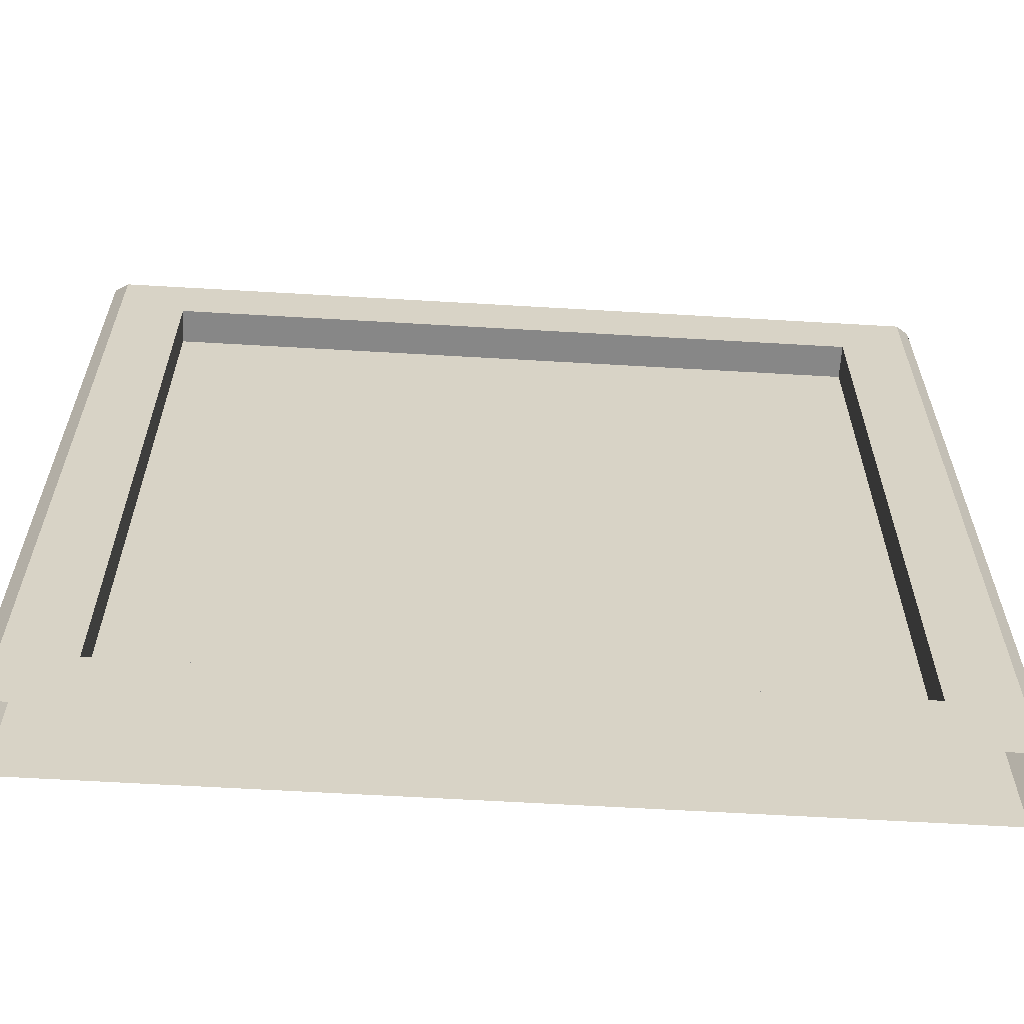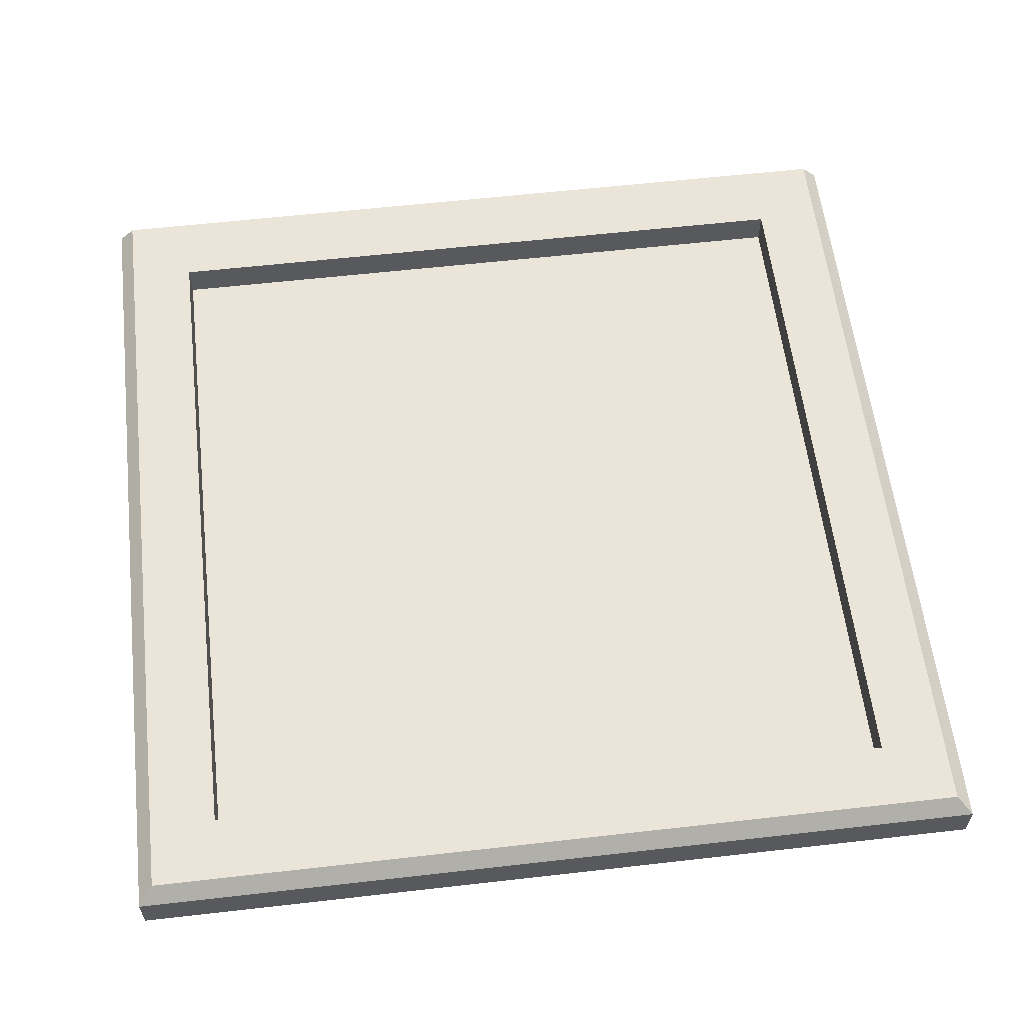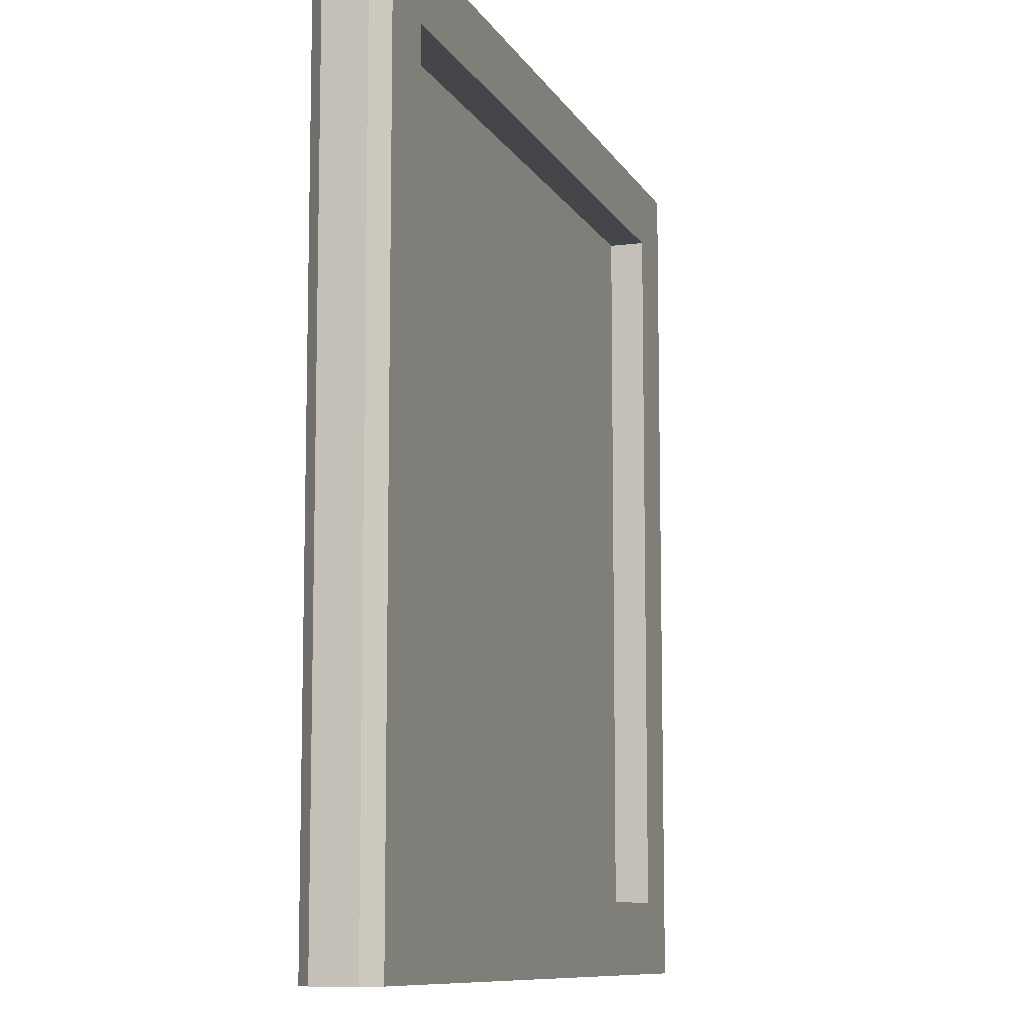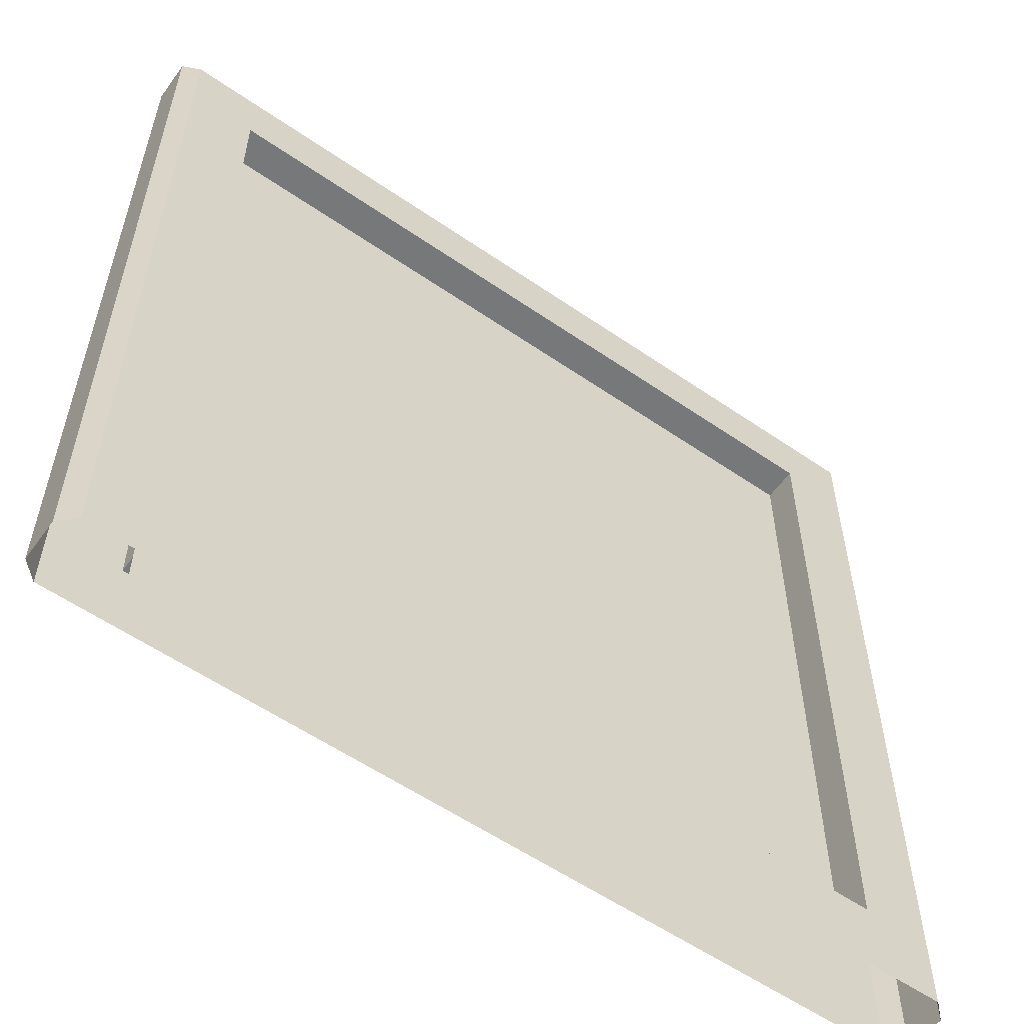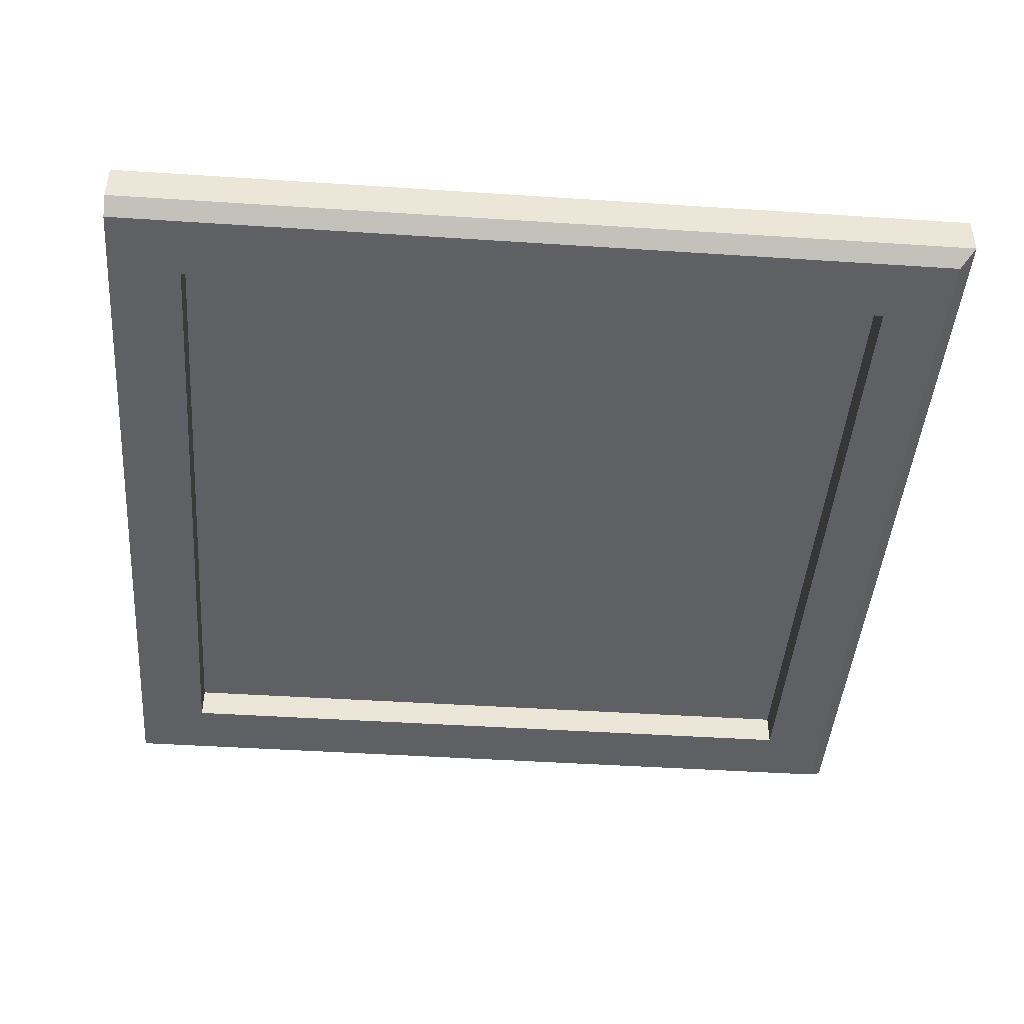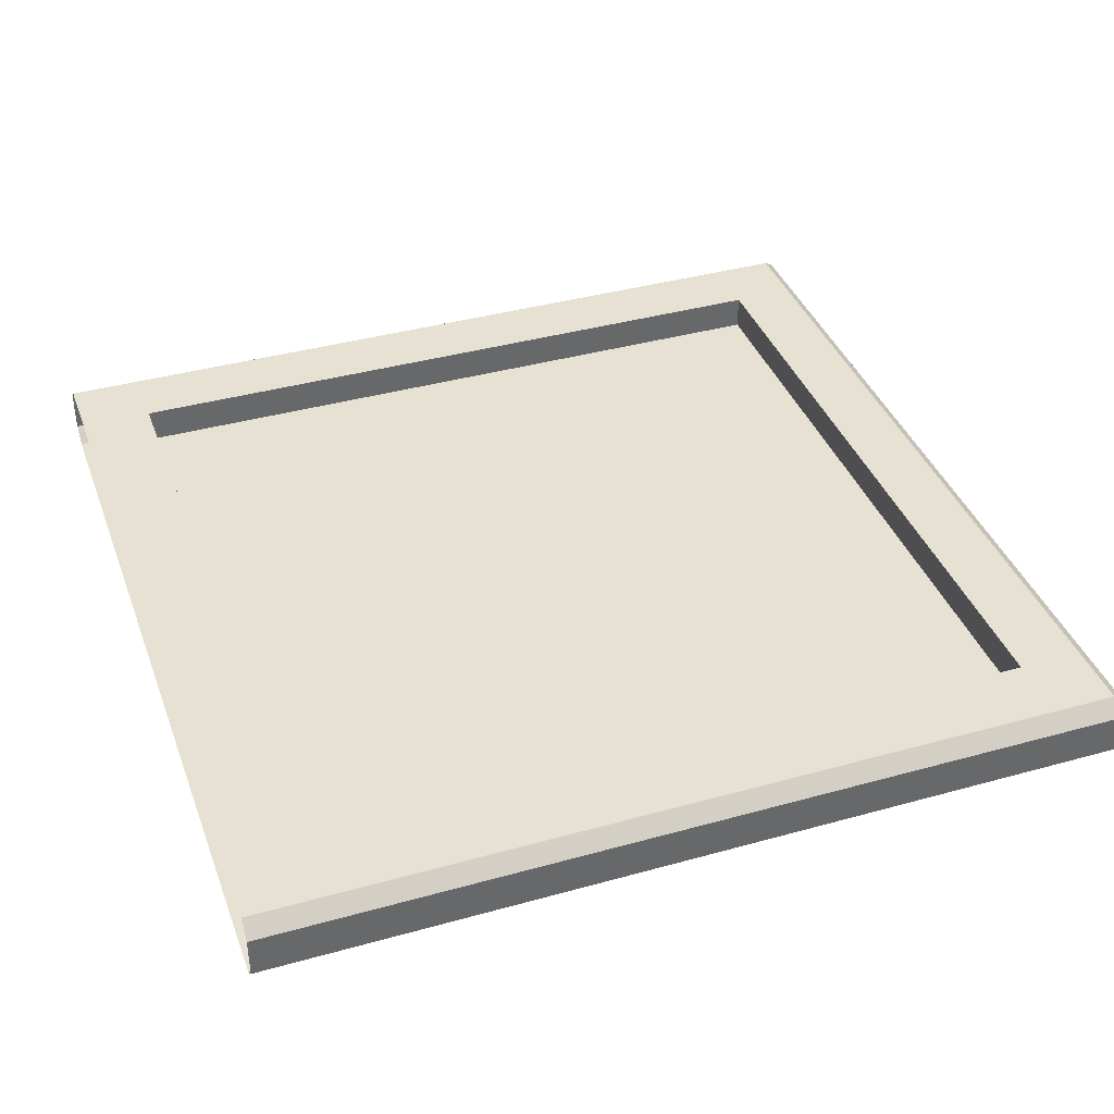
<metadata>
{"format":"obj","ext":"obj","renderer":"f3d","projection":"perspective","resolution":1024,"background":"white","views":[{"elev":-62.5,"azim":-3.4,"up":"+Y"},{"elev":59.1,"azim":173.3,"up":"+Z"},{"elev":-9.7,"azim":-71.9,"up":"+Y"},{"elev":-57.4,"azim":-35.6,"up":"+Y"},{"elev":-44.3,"azim":85.6,"up":"+Z"},{"elev":38.8,"azim":70.7,"up":"+Z"}]}
</metadata>
<code>
o Wall_Glass_Green
v -2 9e-06 0.09492
v -1.621 3.633 0.1621
v -1.929 3.633 0.1621
v -1.621 9e-06 0.1621
v -1.929 9e-06 0.1621
v -2 3.647 0.09492
v -2 4 0.09492
v -1.929 3.929 0.1621
v -2 9e-06 -0.09492
v -1.621 3.633 -0.1621
v -1.929 3.633 -0.1621
v -1.621 9e-06 -0.1621
v -1.929 9e-06 -0.1621
v -2 3.647 -0.09492
v -2 4 -0.09492
v -1.929 3.929 -0.1621
v -1.621 4 0.09492
v -1.621 4 -0.09492
v -1.621 3.929 0.1621
v -1.621 3.929 -0.1621
v -1.621 0.3362 0.1621
v -2 0.3374 0.09492
v -1.929 0.3362 0.1621
v -1.621 0.3362 -0.1621
v -2 0.3374 -0.09492
v -1.929 0.3362 -0.1621
v 2 9e-06 0.09492
v 1.621 3.633 0.1621
v 1.929 3.633 0.1621
v 1.621 9e-06 0.1621
v 1.929 9e-06 0.1621
v 2 3.647 0.09492
v 2 4 0.09492
v 1.929 3.929 0.1621
v 2 9e-06 -0.09492
v 1.621 3.633 -0.1621
v 1.929 3.633 -0.1621
v 1.621 9e-06 -0.1621
v 1.929 9e-06 -0.1621
v 2 3.647 -0.09492
v 2 4 -0.09492
v 1.929 3.929 -0.1621
v 1.621 4 0.09492
v 1.621 4 -0.09492
v 1.621 3.929 0.1621
v 1.621 3.929 -0.1621
v 1.621 0.3362 0.1621
v 2 0.3374 0.09492
v 1.929 0.3362 0.1621
v 1.621 0.3362 -0.1621
v 2 0.3374 -0.09492
v 1.929 0.3362 -0.1621
v -1.65 0 -0
v 1.65 0 -0
v -1.65 3.638 0
v 1.65 3.638 0
v -1.65 0 -0.01
v 1.65 0 -0.01
v -1.65 3.638 -0.01
v 1.65 3.638 -0.01
f 25 26 13 9
f 15 7 17 18
f 23 21 2 3
f 7 6 3 8
f 22 25 9 1
f 26 11 10 24
f 15 16 11 14
f 8 19 17 7
f 11 16 20 10
f 16 15 18 20
f 22 1 5 23
f 14 6 7 15
f 19 8 3 2
f 44 18 17 43
f 43 17 19 45
f 46 20 18 44
f 28 2 10 36
f 28 45 19 2
f 47 21 4 30
f 6 22 23 3
f 2 21 24 10
f 13 26 24 12
f 6 14 25 22
f 5 4 21 23
f 14 11 26 25
f 50 24 21 47
f 38 12 24 50
f 51 35 39 52
f 41 44 43 33
f 49 29 28 47
f 33 34 29 32
f 48 27 35 51
f 52 50 36 37
f 41 40 37 42
f 34 33 43 45
f 37 36 46 42
f 42 46 44 41
f 48 49 31 27
f 40 41 33 32
f 45 28 29 34
f 32 29 49 48
f 28 36 50 47
f 39 38 50 52
f 32 48 51 40
f 31 49 47 30
f 40 51 52 37
f 36 10 20 46
f 53 54 56 55
f 57 59 60 58

</code>
